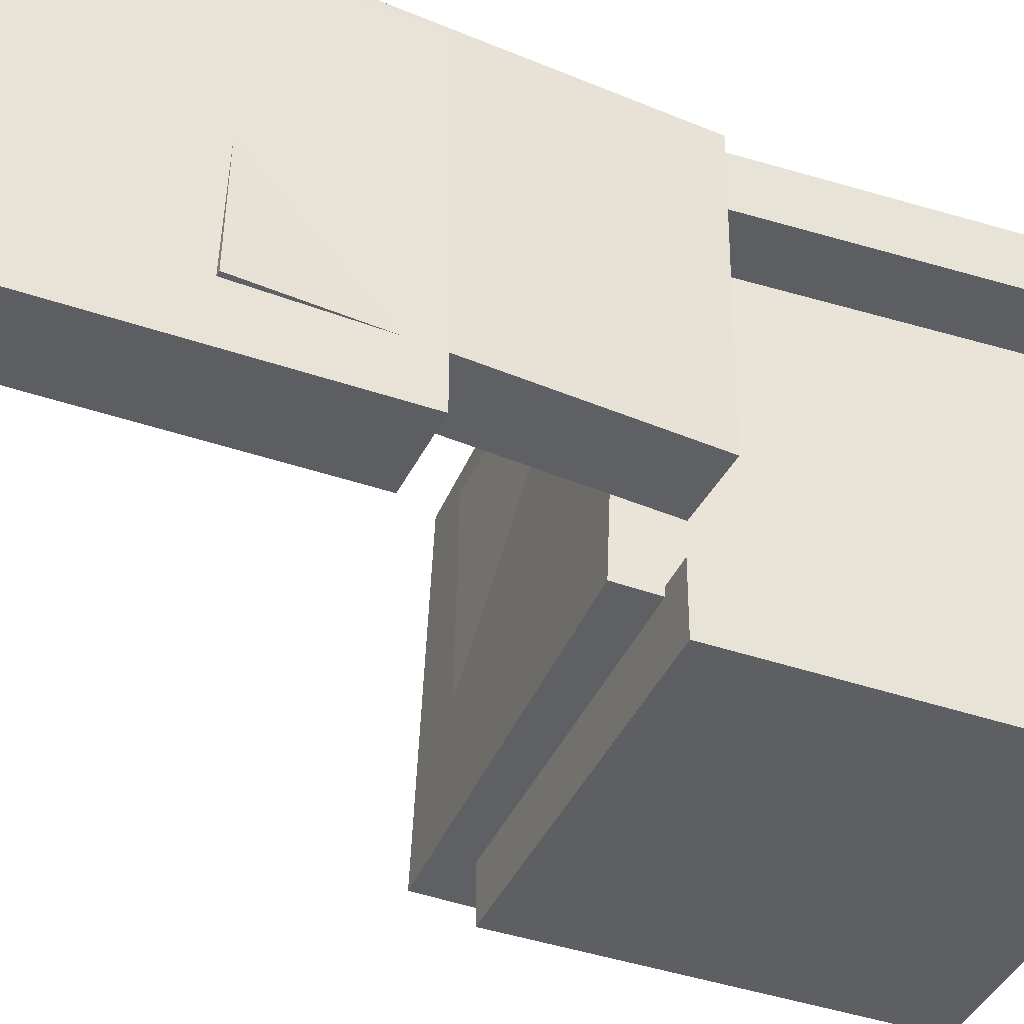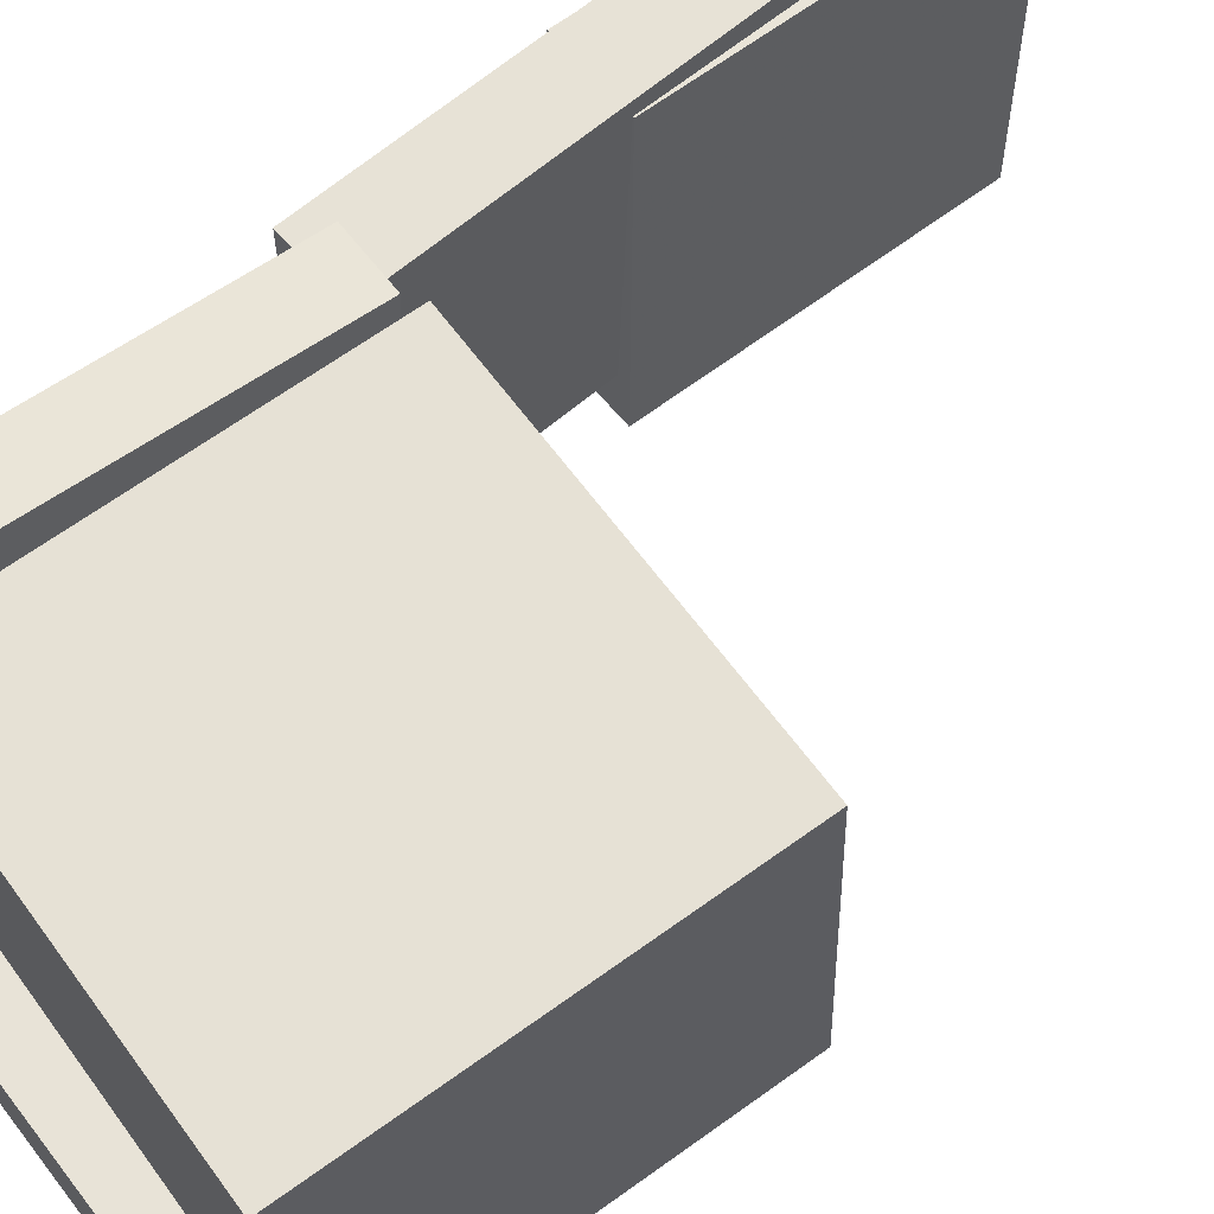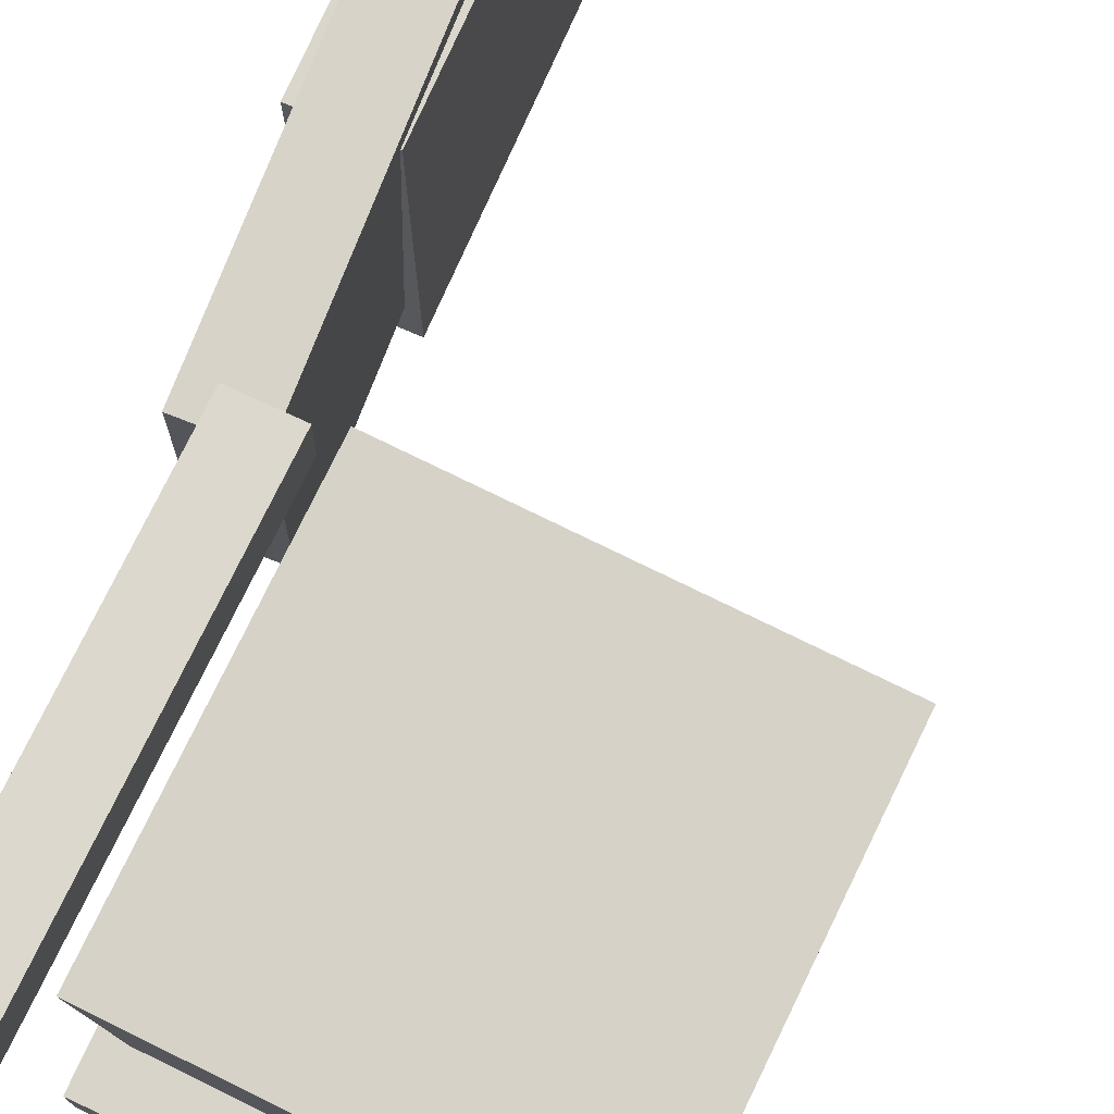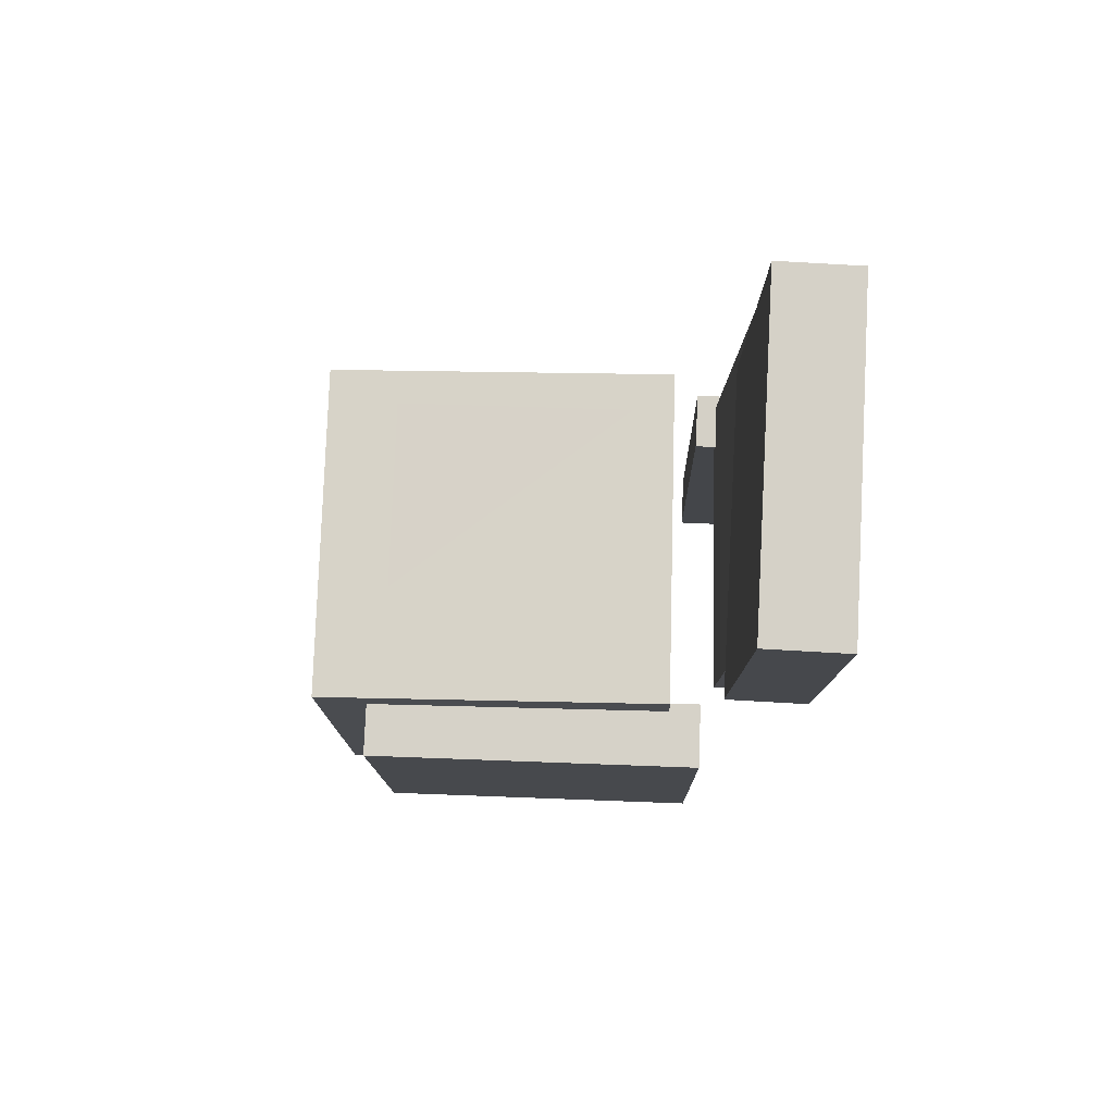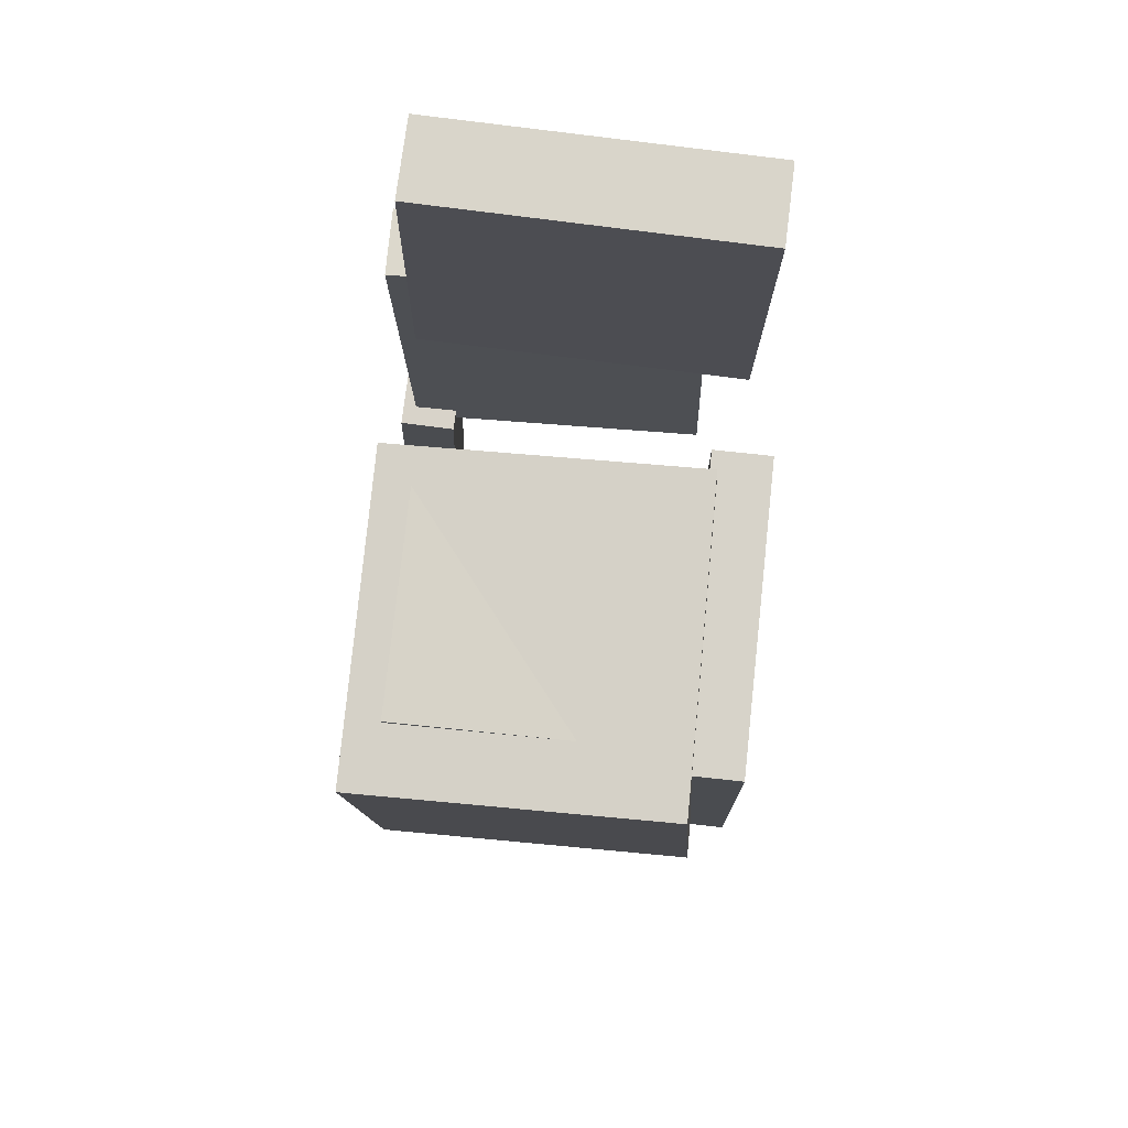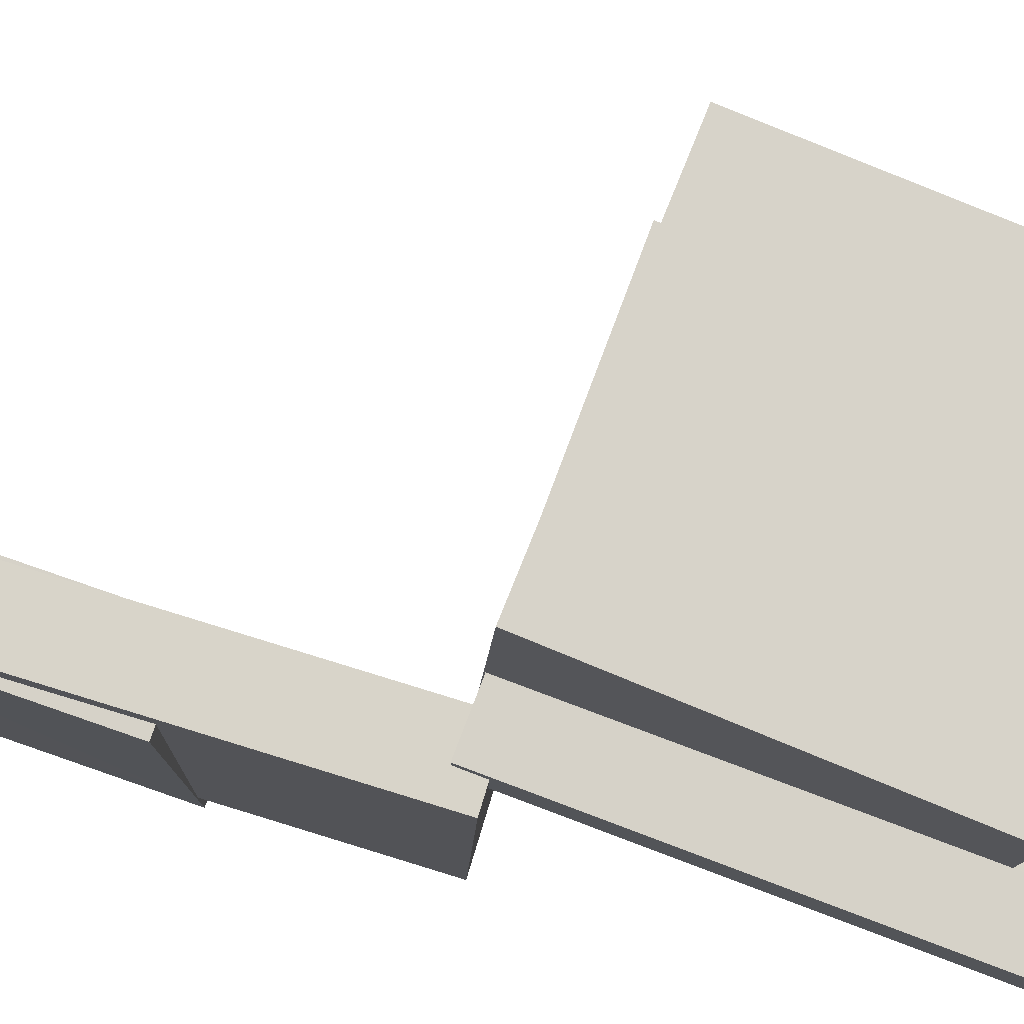
<metadata>
{"format":"obj","ext":"obj","renderer":"f3d","projection":"perspective","resolution":1024,"background":"white","views":[{"elev":-39.8,"azim":-113.4,"up":"+Z"},{"elev":61.0,"azim":52.0,"up":"+Z"},{"elev":74.3,"azim":23.9,"up":"+Z"},{"elev":78.2,"azim":-177.3,"up":"+Y"},{"elev":75.3,"azim":96.8,"up":"+Y"},{"elev":77.4,"azim":-70.3,"up":"+Z"}]}
</metadata>
<code>
v -0.1517 -0.02319 0.1367
v -0.1516 -0.02462 0.09652
v -0.1584 -0.3387 0.1479
v -0.1583 -0.3401 0.1078
v -0.1081 -0.02411 0.1367
v -0.108 -0.02554 0.0966
v -0.1148 -0.3396 0.148
v -0.1147 -0.341 0.1078
f 1.0 7.0 5.0
f 1.0 3.0 7.0
f 1.0 4.0 3.0
f 1.0 2.0 4.0
f 3.0 8.0 7.0
f 3.0 4.0 8.0
f 5.0 7.0 8.0
f 5.0 8.0 6.0
f 1.0 5.0 6.0
f 1.0 6.0 2.0
f 2.0 6.0 8.0
f 2.0 8.0 4.0
v -0.07614 -0.07552 -0.09749
v -0.07338 -0.08019 0.1213
v -0.07536 -0.01723 -0.09626
v -0.0726 -0.0219 0.1225
v 0.1199 -0.07809 -0.1
v 0.1227 -0.08276 0.1187
v 0.1207 -0.0198 -0.09879
v 0.1234 -0.02447 0.12
f 9.0 15.0 13.0
f 9.0 11.0 15.0
f 9.0 12.0 11.0
f 9.0 10.0 12.0
f 11.0 16.0 15.0
f 11.0 12.0 16.0
f 13.0 15.0 16.0
f 13.0 16.0 14.0
f 9.0 13.0 14.0
f 9.0 14.0 10.0
f 10.0 14.0 16.0
f 10.0 16.0 12.0
v -0.1895 0.214 -0.07972
v -0.1824 0.2079 0.1357
v -0.1407 0.2165 -0.08125
v -0.1337 0.2104 0.1342
v -0.1772 -0.03655 -0.08721
v -0.1702 -0.04264 0.1283
v -0.1285 -0.03412 -0.08874
v -0.1214 -0.04022 0.1267
f 17.0 23.0 21.0
f 17.0 19.0 23.0
f 17.0 20.0 19.0
f 17.0 18.0 20.0
f 19.0 24.0 23.0
f 19.0 20.0 24.0
f 21.0 23.0 24.0
f 21.0 24.0 22.0
f 17.0 21.0 22.0
f 17.0 22.0 18.0
f 18.0 22.0 24.0
f 18.0 24.0 20.0
v 0.1633 -0.2819 -0.1257
v -0.1045 -0.2722 -0.1199
v 0.1731 -0.0189 -0.1124
v -0.09469 -0.009161 -0.1066
v 0.1684 -0.2952 0.1333
v -0.09942 -0.2855 0.1391
v 0.1783 -0.03219 0.1466
v -0.08957 -0.02245 0.1524
f 25.0 31.0 29.0
f 25.0 27.0 31.0
f 25.0 28.0 27.0
f 25.0 26.0 28.0
f 27.0 32.0 31.0
f 27.0 28.0 32.0
f 29.0 31.0 32.0
f 29.0 32.0 30.0
f 25.0 29.0 30.0
f 25.0 30.0 26.0
f 26.0 30.0 32.0
f 26.0 32.0 28.0
v -0.1283 0.3383 -0.1205
v -0.1868 0.3379 -0.1209
v -0.1301 0.3409 0.1171
v -0.1886 0.3404 0.1167
v -0.1264 0.1075 -0.118
v -0.1848 0.107 -0.1184
v -0.1282 0.11 0.1196
v -0.1866 0.1095 0.1192
f 33.0 39.0 37.0
f 33.0 35.0 39.0
f 33.0 36.0 35.0
f 33.0 34.0 36.0
f 35.0 40.0 39.0
f 35.0 36.0 40.0
f 37.0 39.0 40.0
f 37.0 40.0 38.0
f 33.0 37.0 38.0
f 33.0 38.0 34.0
f 34.0 38.0 40.0
f 34.0 40.0 36.0
v -0.1224 -0.3069 -0.1035
v -0.1191 -0.03774 -0.1017
v -0.1228 -0.3066 -0.1516
v -0.1196 -0.03741 -0.1498
v 0.1307 -0.31 -0.1058
v 0.134 -0.04079 -0.104
v 0.1303 -0.3097 -0.1539
v 0.1336 -0.04046 -0.1521
f 41.0 47.0 45.0
f 41.0 43.0 47.0
f 41.0 44.0 43.0
f 41.0 42.0 44.0
f 43.0 48.0 47.0
f 43.0 44.0 48.0
f 45.0 47.0 48.0
f 45.0 48.0 46.0
f 41.0 45.0 46.0
f 41.0 46.0 42.0
f 42.0 46.0 48.0
f 42.0 48.0 44.0

</code>
